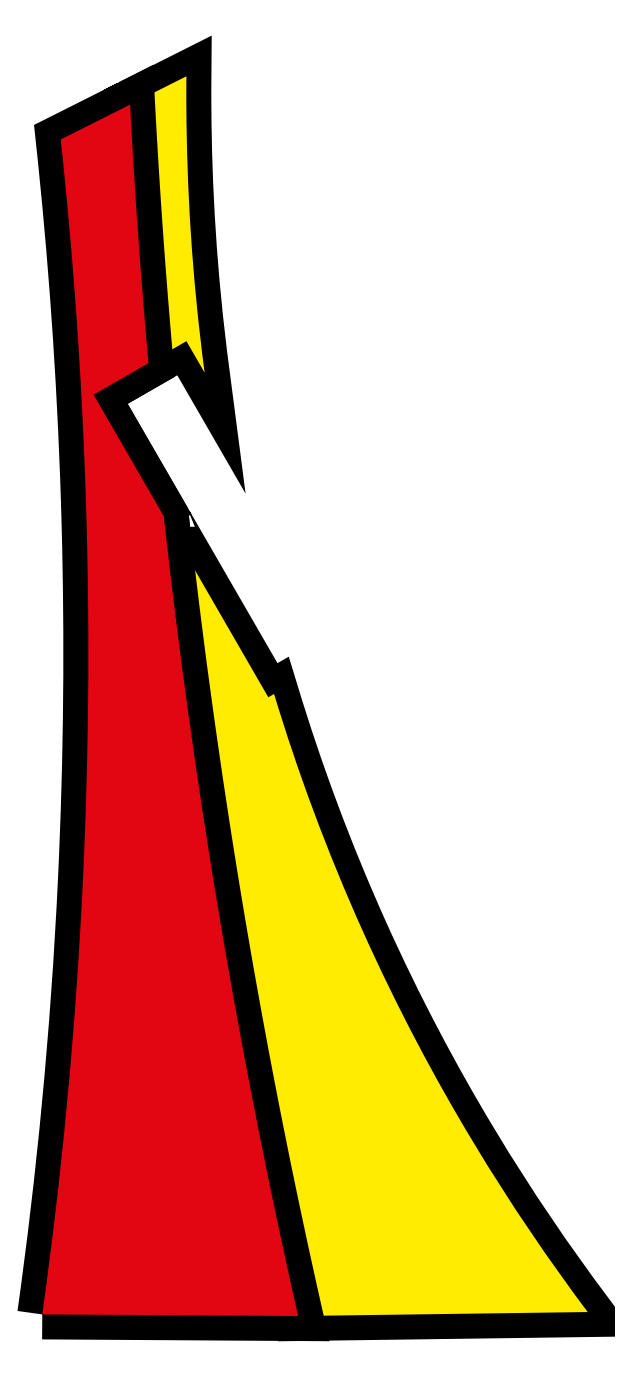
<metadata>
{"format":"dxf","ext":"dxf","renderer":"ezdxf+matplotlib","layout":"modelspace","background":"white","min_lineweight":24,"dpi":150}
</metadata>
<code>
0
SECTION
2
ENTITIES
0
INSERT
8
0
2
Block_0
10
0
20
0
30
0
0
LWPOLYLINE
8
Layer 2
90
        4
70
     1
43
0
10
131.1
20
42.86
10
131.1
20
44.86
10
101.1
20
44.86
10
101.1
20
42.86
0
LWPOLYLINE
8
Layer 2
90
        4
70
     1
43
0
10
138.1
20
150.2
10
139.8
20
149.2
10
154.8
20
175.2
10
153.1
20
176.2
0
LWPOLYLINE
8
Layer 2
90
        4
70
     1
43
0
10
123.5
20
220.9
10
125.1
20
222
10
114.1
20
238.7
10
112.4
20
237.6
0
INSERT
8
Layer 2
2
Block_1
10
0
20
0
30
0
0
LWPOLYLINE
8
Layer 2
90
        4
70
     1
43
0
10
100.4
20
169.8
10
102.1
20
168.8
10
117.1
20
194.8
10
115.4
20
195.8
0
LWPOLYLINE
8
Layer 2
90
        4
70
     1
43
0
10
148.3
20
235.3
10
149.2
20
237.1
10
126.9
20
248.3
10
126
20
246.5
0
LWPOLYLINE
8
Layer 2
90
        4
70
     1
43
0
10
67.63
20
43.86
10
69.63
20
43.86
10
69.63
20
113.9
10
67.63
20
113.9
0
SPLINE
8
Layer 2
210
0
220
0
230
1
70
     8
71
     3
72
    11
73
     7
74
     0
42
1e-10
43
1e-10
40
0
40
0
40
0
40
0
40
1
40
1
40
1
40
2
40
2
40
2
40
2
10
142.4
20
198.9
30
0
10
142.4
20
198.9
30
0
10
151.6
20
193.6
30
0
10
151.6
20
193.6
30
0
10
151.6
20
193.6
30
0
10
139.8
20
173.2
30
0
10
139.8
20
173.2
30
0
0
SPLINE
8
Layer 2
210
0
220
0
230
1
70
    24
71
     3
72
     8
73
     4
74
     0
42
1e-10
43
1e-10
40
0
40
0
40
0
40
0
40
1
40
1
40
1
40
1
10
142.4
20
198.9
30
0
10
142.4
20
198.9
30
0
10
142.4
20
198.9
30
0
10
142.4
20
198.9
30
0
0
SPLINE
8
Layer 2
210
0
220
0
230
1
70
     8
71
     3
72
    17
73
    13
74
     0
42
1e-10
43
1e-10
40
0
40
0
40
0
40
0
40
1
40
1
40
1
40
2
40
2
40
2
40
3
40
3
40
3
40
4
40
4
40
4
40
4
10
133
20
197.3
30
0
10
133
20
197.3
30
0
10
136
20
202.6
30
0
10
136
20
202.6
30
0
10
136
20
202.6
30
0
10
141.9
20
199.2
30
0
10
141.9
20
199.2
30
0
10
141.9
20
199.2
30
0
10
141.9
20
199.2
30
0
10
141.9
20
199.2
30
0
10
141.9
20
199.2
30
0
10
142.4
20
198.9
30
0
10
142.4
20
198.9
30
0
0
SPLINE
8
Layer 2
210
0
220
0
230
1
70
     8
71
     3
72
    17
73
    13
74
     0
42
1e-10
43
1e-10
40
0
40
0
40
0
40
0
40
1
40
1
40
1
40
2
40
2
40
2
40
3
40
3
40
3
40
4
40
4
40
4
40
4
10
139.8
20
173.2
30
0
10
139.8
20
173.2
30
0
10
138.8
20
171.4
30
0
10
138.8
20
171.4
30
0
10
138.8
20
171.4
30
0
10
138.8
20
171.4
30
0
10
138.8
20
171.4
30
0
10
138.8
20
171.4
30
0
10
122.3
20
142.8
30
0
10
122.3
20
142.8
30
0
10
122.3
20
142.8
30
0
10
121.3
20
143.3
30
0
10
121.3
20
143.3
30
0
0
SPLINE
8
Layer 2
210
0
220
0
230
1
70
     8
71
     3
72
    23
73
    19
74
     0
42
1e-10
43
1e-10
40
0
40
0
40
0
40
0
40
1
40
1
40
1
40
2
40
2
40
2
40
3
40
3
40
3
40
4
40
4
40
4
40
5
40
5
40
5
40
6
40
6
40
6
40
6
10
121.3
20
143.3
30
0
10
121.3
20
143.3
30
0
10
118
20
145.2
30
0
10
118
20
145.2
30
0
10
118
20
145.2
30
0
10
111.2
20
149.2
30
0
10
111.2
20
149.2
30
0
10
111.2
20
149.2
30
0
10
106.7
20
151.8
30
0
10
106.7
20
151.8
30
0
10
106.7
20
151.8
30
0
10
115.6
20
167.3
30
0
10
115.6
20
167.3
30
0
10
115.6
20
167.3
30
0
10
126.6
20
186.3
30
0
10
126.6
20
186.3
30
0
10
126.6
20
186.3
30
0
10
133
20
197.3
30
0
10
133
20
197.3
30
0
0
SPLINE
8
Layer 2
210
0
220
0
230
1
70
     8
71
     3
72
    35
73
    31
74
     0
42
1e-10
43
1e-10
40
0
40
0
40
0
40
0
40
1
40
1
40
1
40
2
40
2
40
2
40
3
40
3
40
3
40
4
40
4
40
4
40
5
40
5
40
5
40
6
40
6
40
6
40
7
40
7
40
7
40
8
40
8
40
8
40
9
40
9
40
9
40
10
40
10
40
10
40
10
10
141.9
20
199.2
30
0
10
141.9
20
199.2
30
0
10
142.4
20
198.9
30
0
10
142.4
20
198.9
30
0
10
142.4
20
198.9
30
0
10
142.4
20
198.9
30
0
10
142.4
20
198.9
30
0
10
142.4
20
198.9
30
0
10
151.6
20
193.6
30
0
10
151.6
20
193.6
30
0
10
151.6
20
193.6
30
0
10
139.8
20
173.2
30
0
10
139.8
20
173.2
30
0
10
139.8
20
173.2
30
0
10
138.8
20
171.4
30
0
10
138.8
20
171.4
30
0
10
138.8
20
171.4
30
0
10
138.8
20
171.4
30
0
10
138.8
20
171.4
30
0
10
138.8
20
171.4
30
0
10
122.3
20
142.8
30
0
10
122.3
20
142.8
30
0
10
122.3
20
142.8
30
0
10
121.3
20
143.3
30
0
10
121.3
20
143.3
30
0
10
121.3
20
143.3
30
0
10
118
20
145.2
30
0
10
118
20
145.2
30
0
10
118
20
145.2
30
0
10
111.2
20
149.2
30
0
10
111.2
20
149.2
30
0
0
SPLINE
8
Layer 2
210
0
220
0
230
1
70
     8
71
     3
72
    17
73
    13
74
     0
42
1e-10
43
1e-10
40
0
40
0
40
0
40
0
40
1
40
1
40
1
40
2
40
2
40
2
40
3
40
3
40
3
40
4
40
4
40
4
40
4
10
115.6
20
167.3
30
0
10
115.6
20
167.3
30
0
10
126.6
20
186.3
30
0
10
126.6
20
186.3
30
0
10
126.6
20
186.3
30
0
10
133
20
197.3
30
0
10
133
20
197.3
30
0
10
133
20
197.3
30
0
10
136
20
202.6
30
0
10
136
20
202.6
30
0
10
136
20
202.6
30
0
10
141.9
20
199.2
30
0
10
141.9
20
199.2
30
0
0
SPLINE
8
Layer 2
210
0
220
0
230
1
70
     9
71
     3
72
    80
73
    76
74
     0
42
1e-10
43
1e-10
40
0
40
0
40
0
40
0
40
1
40
1
40
1
40
2
40
2
40
2
40
3
40
3
40
3
40
4
40
4
40
4
40
5
40
5
40
5
40
6
40
6
40
6
40
7
40
7
40
7
40
8
40
8
40
8
40
9
40
9
40
9
40
10
40
10
40
10
40
11
40
11
40
11
40
12
40
12
40
12
40
13
40
13
40
13
40
14
40
14
40
14
40
15
40
15
40
15
40
16
40
16
40
16
40
17
40
17
40
17
40
18
40
18
40
18
40
19
40
19
40
19
40
20
40
20
40
20
40
21
40
21
40
21
40
22
40
22
40
22
40
23
40
23
40
23
40
24
40
24
40
24
40
25
40
25
40
25
40
25
10
161.5
20
234.3
30
0
10
161.5
20
234.3
30
0
10
161
20
234.6
30
0
10
161
20
234.6
30
0
10
161
20
234.6
30
0
10
157.2
20
236.5
30
0
10
157.2
20
236.5
30
0
10
157.2
20
236.5
30
0
10
145.8
20
242.2
30
0
10
145.8
20
242.2
30
0
10
145.8
20
242.2
30
0
10
145.8
20
242.2
30
0
10
145.8
20
242.2
30
0
10
145.8
20
242.2
30
0
10
145.5
20
242.3
30
0
10
145.5
20
242.3
30
0
10
142.3
20
243.9
30
0
10
139.2
20
245.5
30
0
10
136
20
247.1
30
0
10
136
20
247.1
30
0
10
130.3
20
250
30
0
10
130.3
20
250
30
0
10
130.3
20
250
30
0
10
126.7
20
251.8
30
0
10
126.7
20
251.8
30
0
10
126.7
20
251.8
30
0
10
114.4
20
258
30
0
10
114.4
20
258
30
0
10
113.4
20
258.5
30
0
10
112.2
20
258.1
30
0
10
111.7
20
257.1
30
0
10
111.7
20
257.1
30
0
10
104.5
20
242.8
30
0
10
104.5
20
242.8
30
0
10
104.1
20
241.8
30
0
10
104.4
20
240.6
30
0
10
105.4
20
240.1
30
0
10
114.5
20
235.4
30
0
10
118.5
20
224.5
30
0
10
114.7
20
215
30
0
10
114.7
20
215
30
0
10
94.47
20
164
30
0
10
94.47
20
164
30
0
10
91.67
20
157
30
0
10
85.16
20
152.1
30
0
10
77.63
20
151.5
30
0
10
77.63
20
151.5
30
0
10
49.45
20
149
30
0
10
49.45
20
149
30
0
10
48.42
20
148.9
30
0
10
47.63
20
148.1
30
0
10
47.63
20
147
30
0
10
47.63
20
147
30
0
10
47.63
20
130.9
30
0
10
47.63
20
130.9
30
0
10
47.63
20
129.8
30
0
10
48.52
20
128.9
30
0
10
49.63
20
128.9
30
0
10
49.63
20
128.9
30
0
10
52.63
20
128.9
30
0
10
52.63
20
128.9
30
0
10
58.15
20
128.9
30
0
10
62.63
20
124.4
30
0
10
62.63
20
118.9
30
0
10
62.63
20
118.9
30
0
10
62.63
20
38.86
30
0
10
62.63
20
38.86
30
0
10
62.63
20
38.86
30
0
10
162.6
20
38.86
30
0
10
162.6
20
38.86
30
0
10
162.6
20
38.86
30
0
10
162.6
20
232.5
30
0
10
162.6
20
232.5
30
0
10
162.6
20
233.2
30
0
10
162.2
20
233.9
30
0
10
161.5
20
234.3
30
0
0
LWPOLYLINE
8
Layer 2
90
        4
70
     1
43
0
10
107.2
20
243.7
10
109
20
242.8
10
114.4
20
253.5
10
112.6
20
254.4
0
LWPOLYLINE
8
Layer 2
90
        4
70
     1
43
0
10
57.76
20
147.7
10
57.94
20
145.7
10
82.84
20
147.9
10
82.67
20
149.9
0
LWPOLYLINE
8
Layer 2
90
        4
70
     1
43
0
10
52.63
20
131.9
10
52.63
20
145.9
10
50.63
20
145.9
10
50.63
20
131.9
0
ENDSEC
0
EOF

</code>
